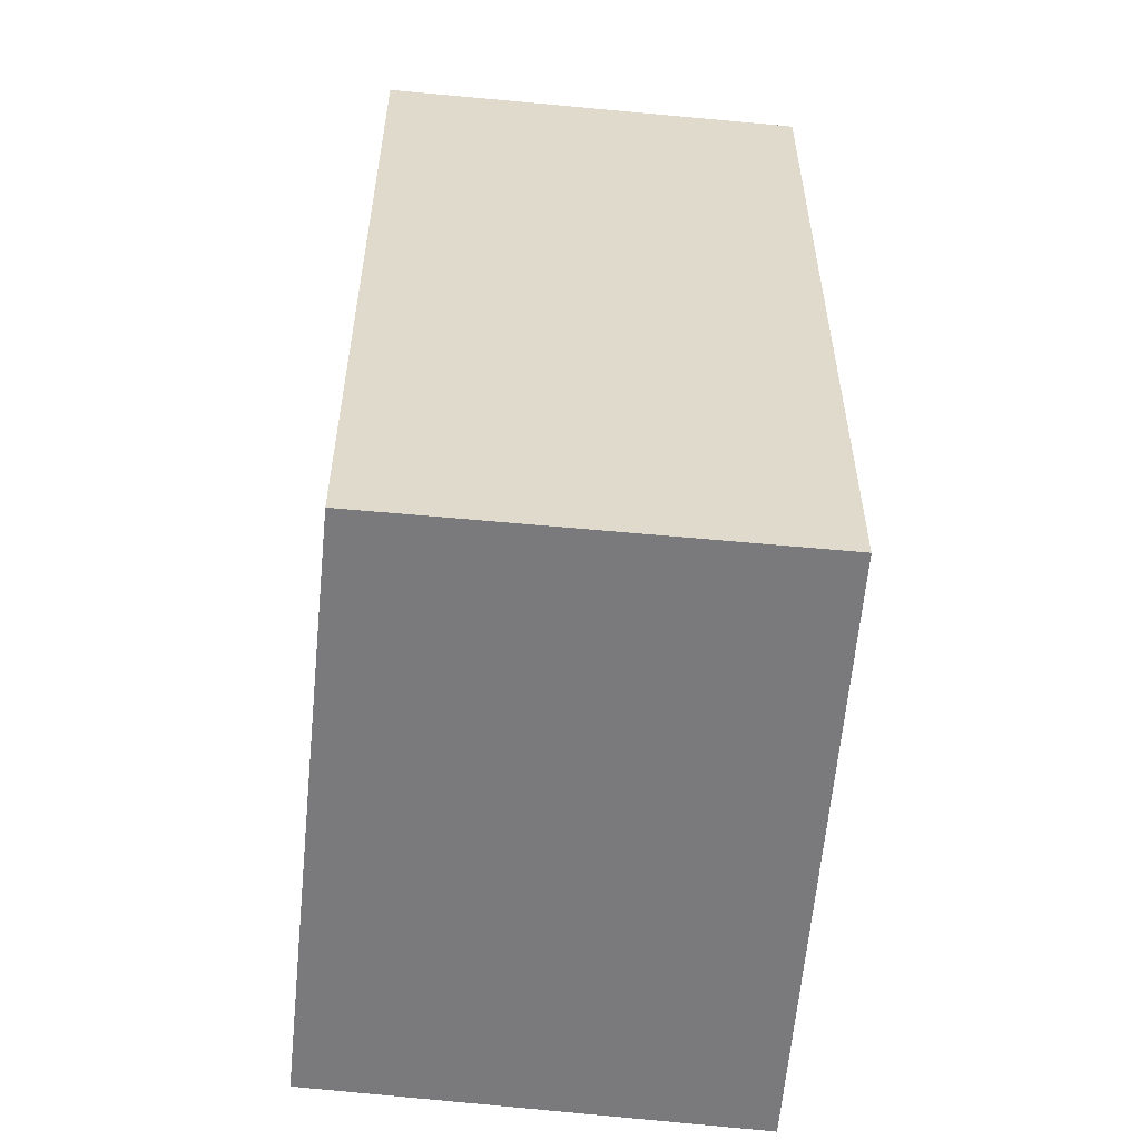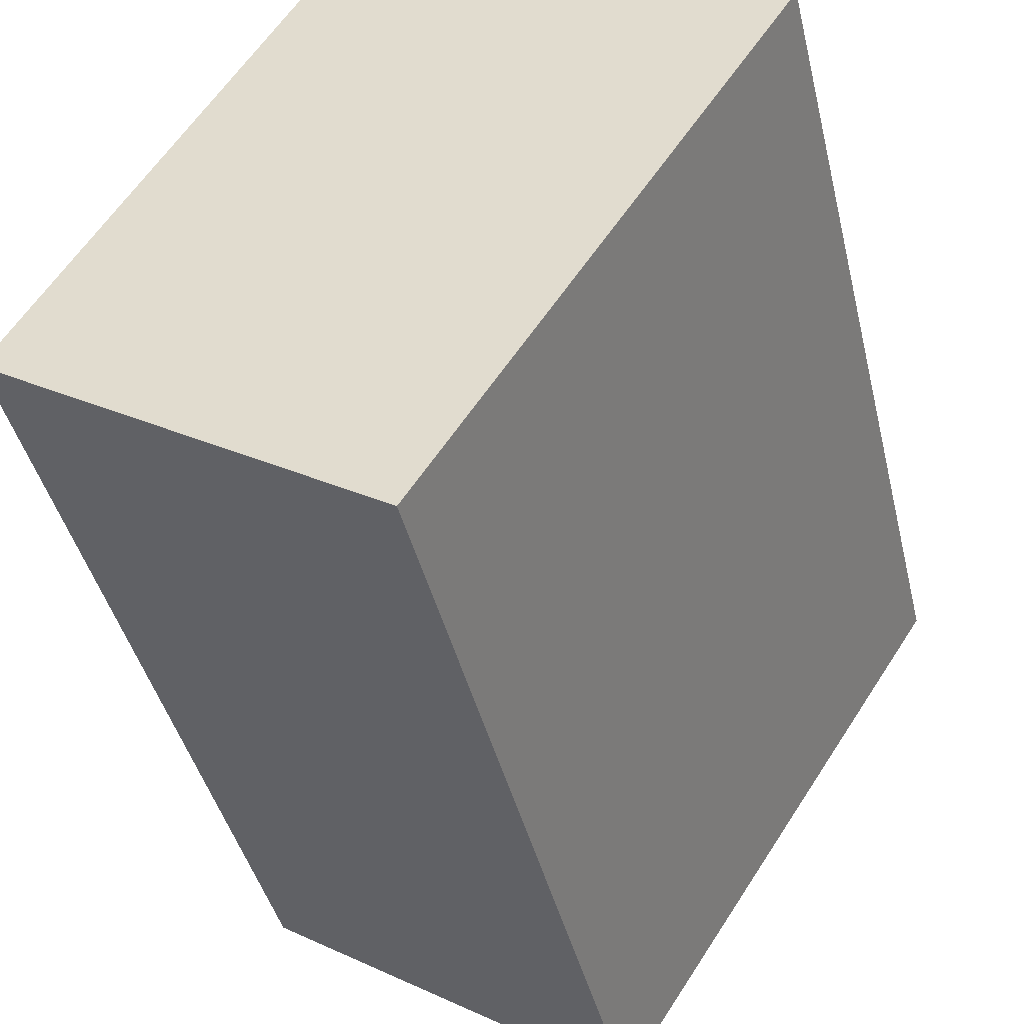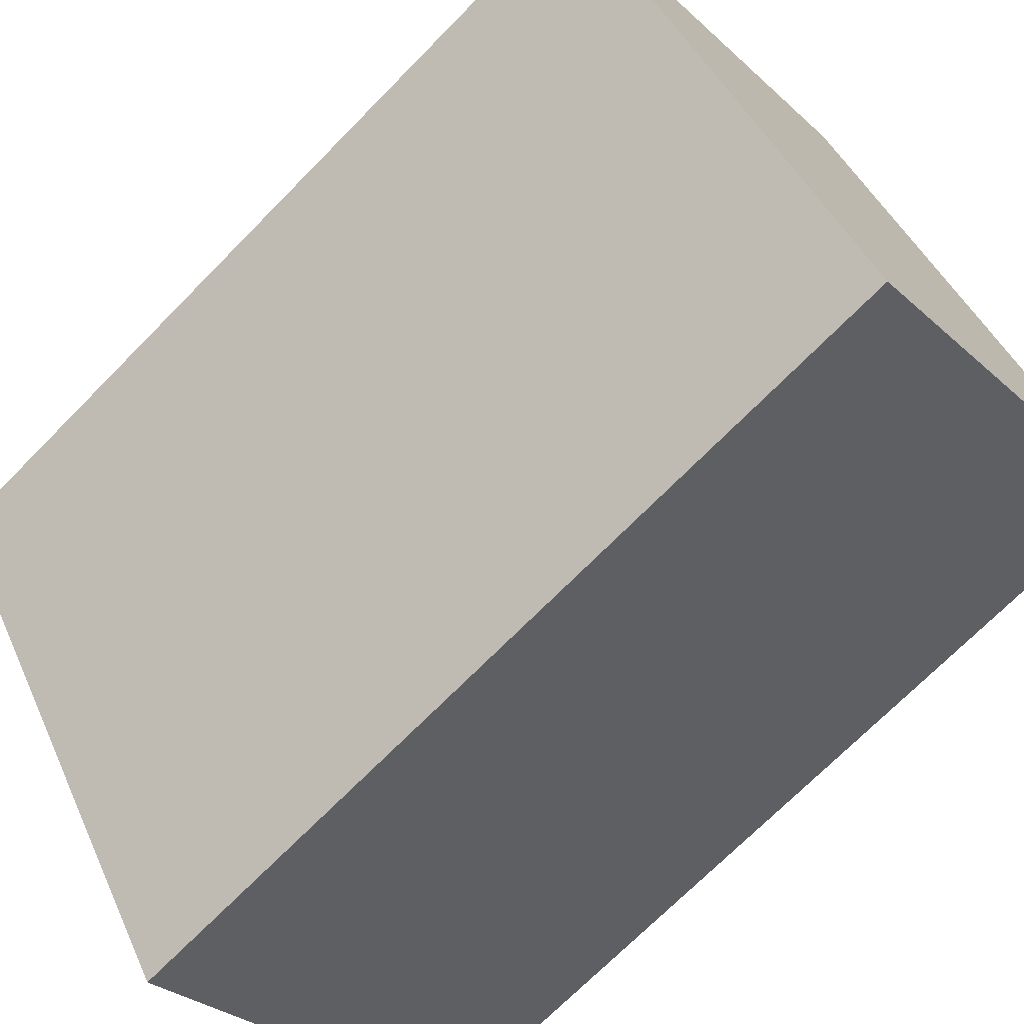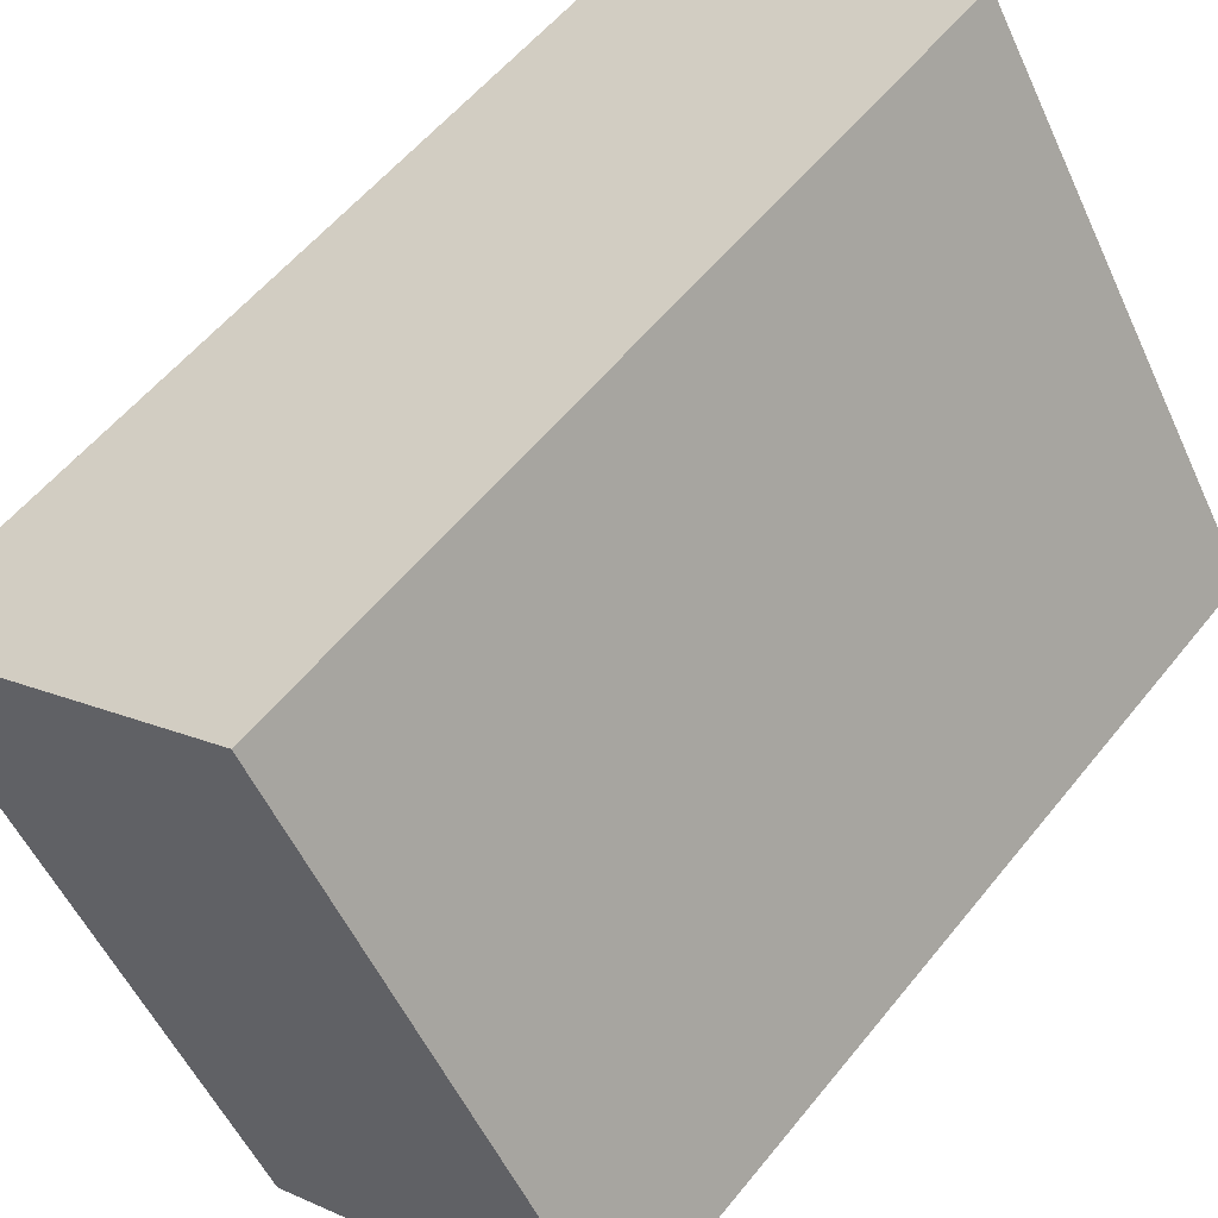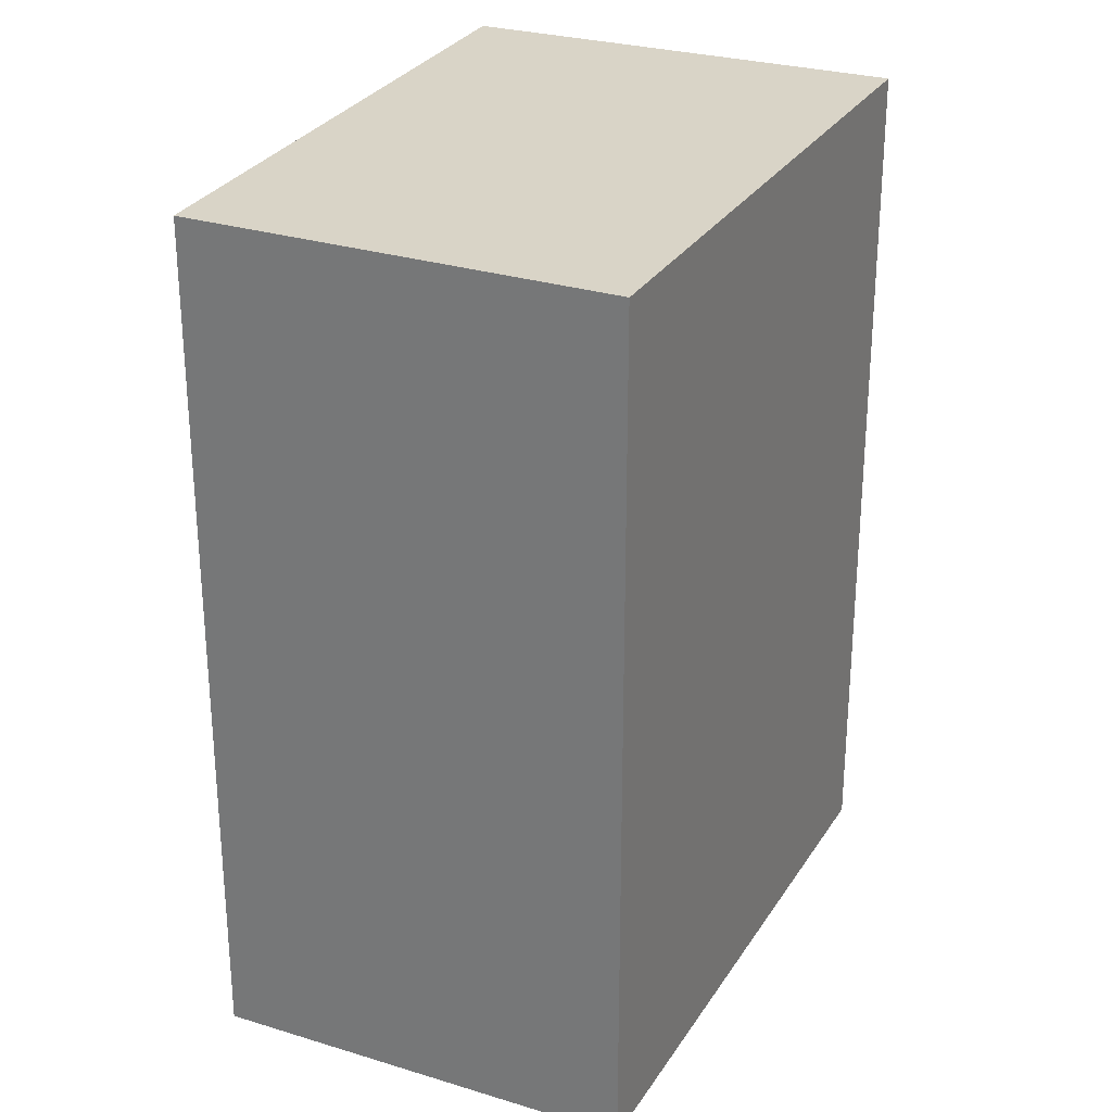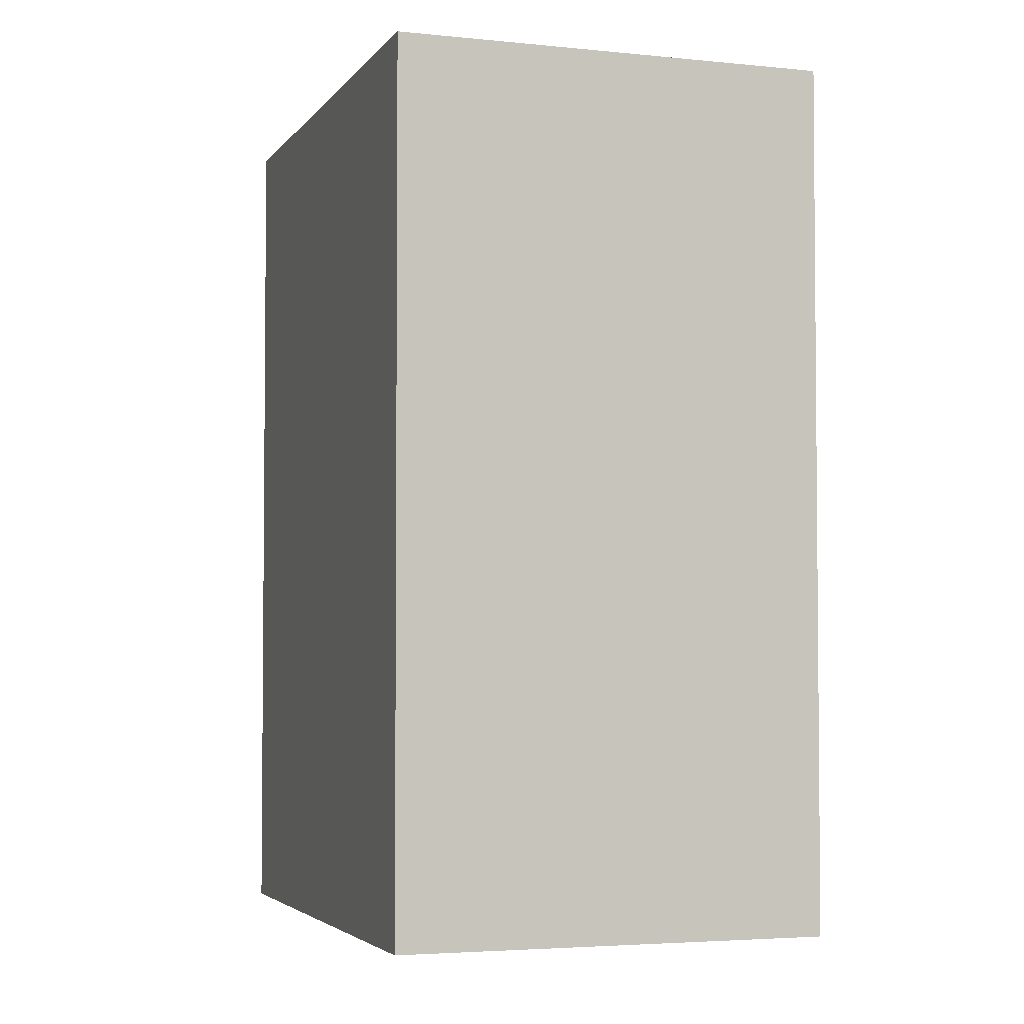
<metadata>
{"format":"obj","ext":"obj","renderer":"f3d","projection":"perspective","resolution":1024,"background":"white","views":[{"elev":-58.2,"azim":142.4,"up":"+Y"},{"elev":-41.4,"azim":-166.9,"up":"+Z"},{"elev":-71.0,"azim":-44.5,"up":"+Z"},{"elev":55.7,"azim":38.0,"up":"+Z"},{"elev":28.6,"azim":172.9,"up":"+Y"},{"elev":-3.6,"azim":-50.6,"up":"+Y"}]}
</metadata>
<code>
v  2.244 5.127 1.319
v  1.984 5.127 -3.046
v  0 5.127 3.139e-16
v  4.122 5.127 -1.707
v  1.984 1.865e-16 -3.046
v  0 0 0
v  2.244 -8.077e-17 1.319
v  4.122 1.045e-16 -1.707
g defaultobject
f 1 2 3
f 2 1 4
f 5 3 2
f 3 5 6
f 6 1 3
f 1 6 7
f 7 4 1
f 4 7 8
f 8 2 4
f 2 8 5
f 5 7 6
f 7 5 8

</code>
